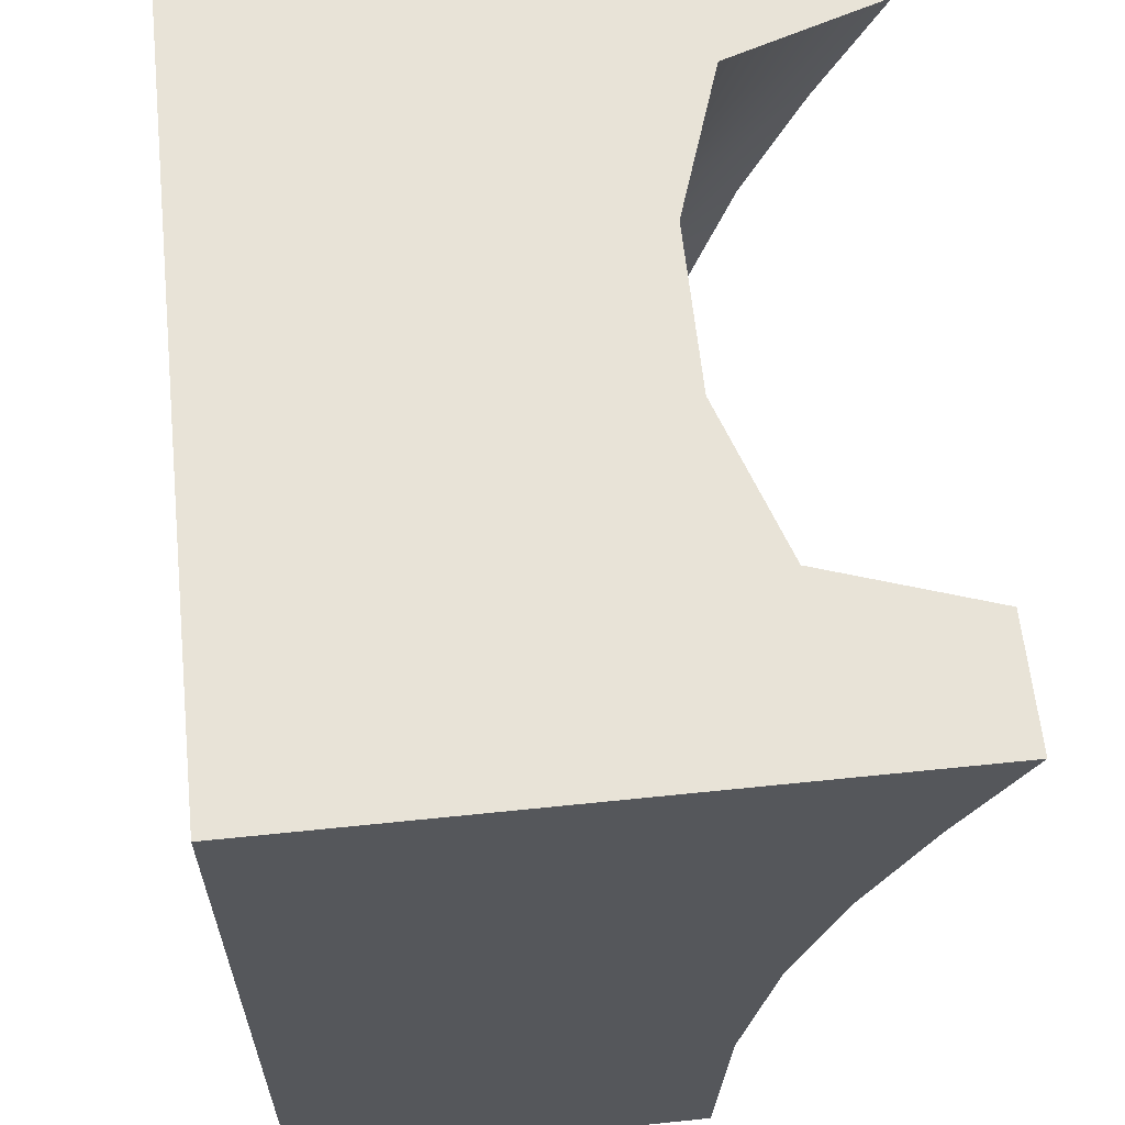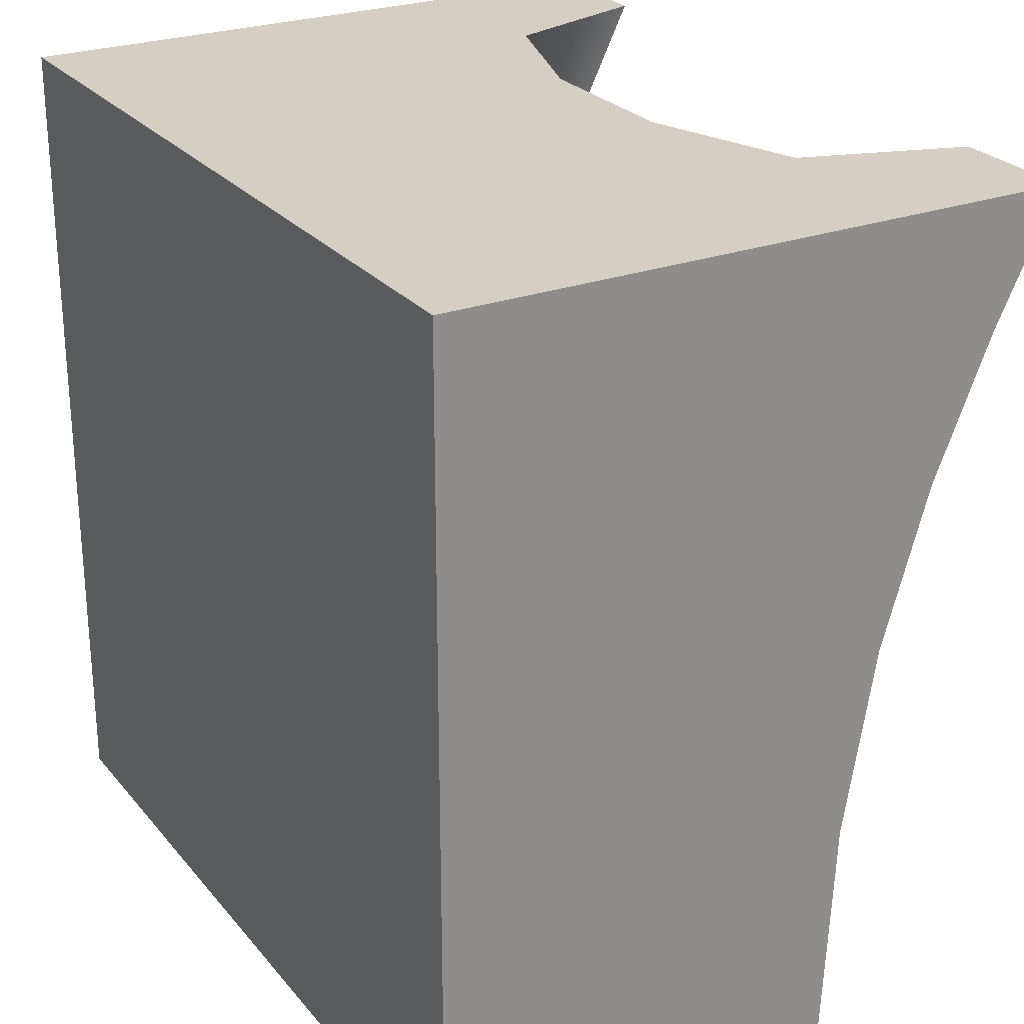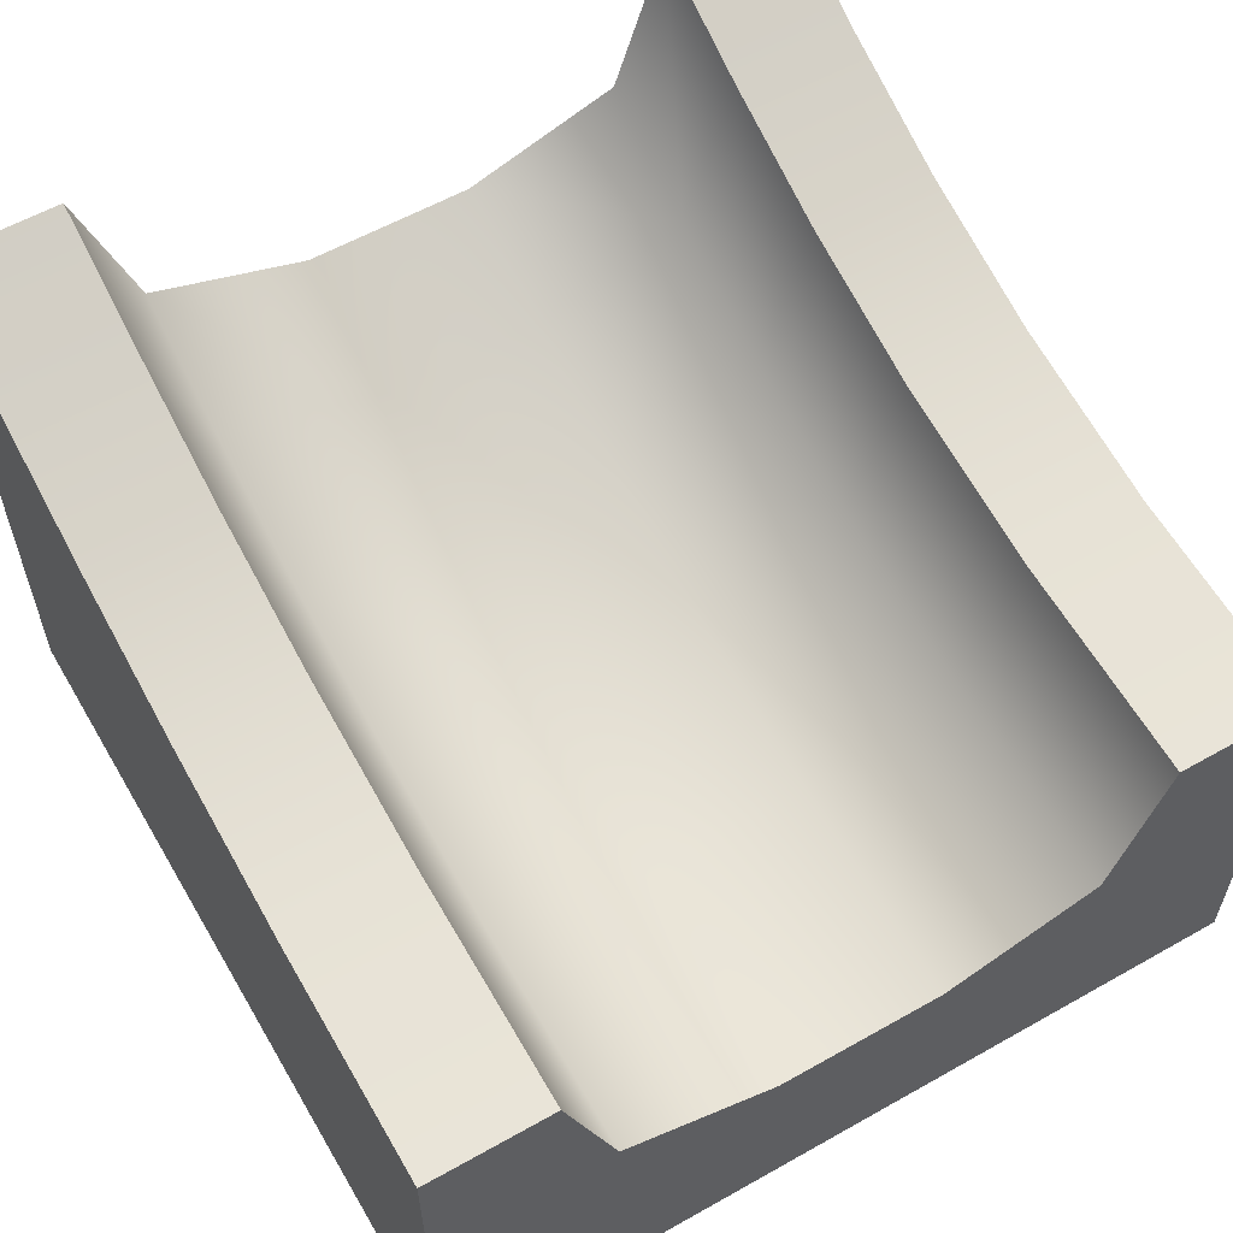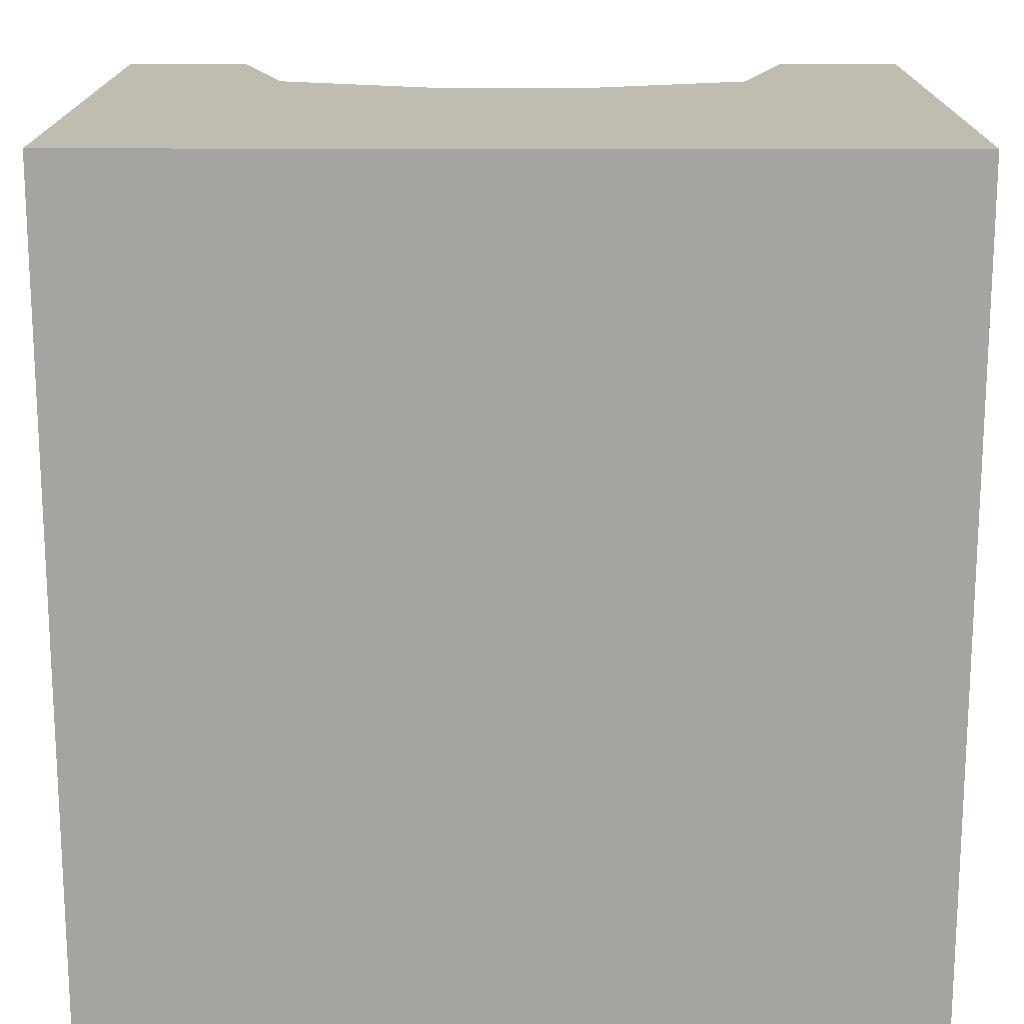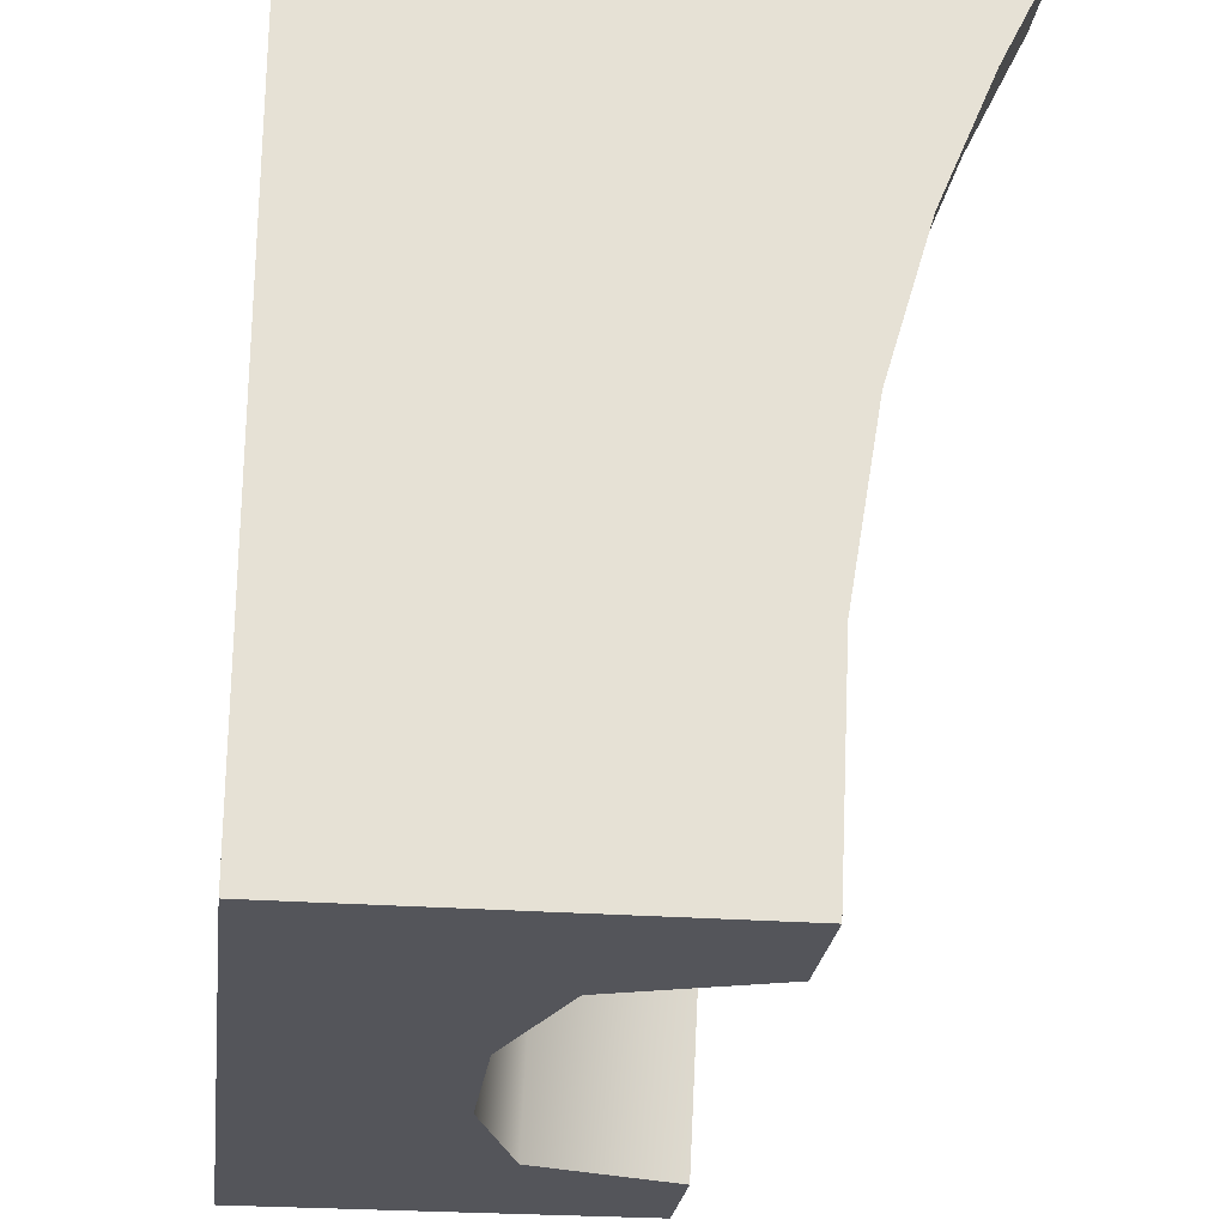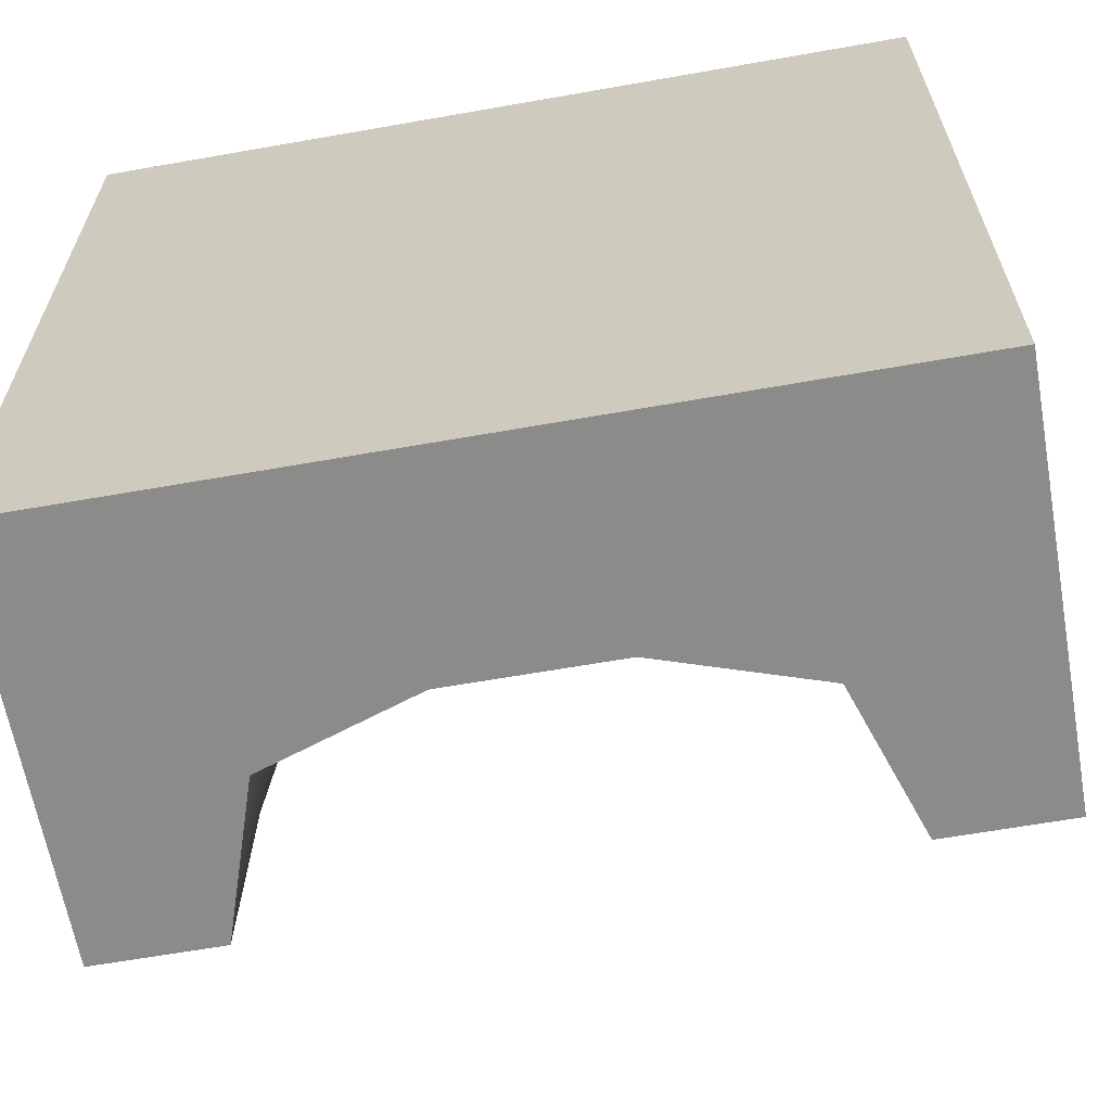
<metadata>
{"format":"obj","ext":"obj","renderer":"f3d","projection":"perspective","resolution":1024,"background":"white","views":[{"elev":62.2,"azim":84.0,"up":"+Z"},{"elev":25.8,"azim":59.8,"up":"+Z"},{"elev":58.6,"azim":149.8,"up":"+Y"},{"elev":16.6,"azim":0.2,"up":"+Z"},{"elev":-24.9,"azim":83.0,"up":"+Z"},{"elev":-63.7,"azim":10.1,"up":"+Z"}]}
</metadata>
<code>
g rampStart_solid_B
v -0.35 0.5 -0.5
v -0.5 0.5 -0.5
v -0.2875 0.3125 -0.5
v -0.5 0 -0.5
v 0.5 0 -0.5
v -0.1 0.25 -0.5
v 0.1 0.25 -0.5
v 0.2875 0.3125 -0.5
v 0.5 0.5 -0.5
v 0.35 0.5 -0.5
v 0.5 0.676 0.348
v 0.5 0.75 0.5
v 0.35 0.676 0.348
v 0.35 0.75 0.5
v 0.5 0.552 -0.004
v 0.5 0.608 0.184
v 0.35 0.552 -0.004
v 0.35 0.608 0.184
v 0.5 0.514 -0.228
v 0.5 0 0.5
v -0.35 0.676 0.348
v -0.5 0.676 0.348
v -0.35 0.608 0.184
v -0.5 0.608 0.184
v 0.35 0.514 -0.228
v -0.35 0.552 -0.004
v -0.5 0.552 -0.004
v -0.35 0.75 0.5
v -0.5 0.75 0.5
v -0.35 0.514 -0.228
v -0.5 0.514 -0.228
v 0.2875 0.5625 0.5
v -0.5 2.179e-15 0.5
v 0.1 0.5 0.5
v -0.1 0.5 0.5
v -0.2875 0.5625 0.5
v 0.1 0.426 0.348
v -0.1 0.426 0.348
v -0.2875 0.4885 0.348
v 0.2875 0.4885 0.348
v -0.2875 0.4205 0.184
v -0.2875 0.3645 -0.004
v 0.1 0.302 -0.004
v 0.1 0.358 0.184
v -0.1 0.302 -0.004
v -0.1 0.358 0.184
v 0.1 0.264 -0.228
v -0.1 0.264 -0.228
v 0.2875 0.4205 0.184
v -0.2875 0.3265 -0.228
v 0.2875 0.3645 -0.004
v 0.2875 0.3265 -0.228
f 3 2 1
f 3 4 2
f 4 3 5
f 5 3 6
f 7 5 6
f 8 5 7
f 5 8 9
f 9 8 10
f 1 2 3
f 2 4 3
f 5 3 4
f 6 3 5
f 6 5 7
f 7 5 8
f 9 8 5
f 10 8 9
f 13 12 11
f 12 13 14
f 11 12 13
f 14 13 12
f 17 16 15
f 16 17 18
f 15 16 17
f 18 17 16
f 19 5 9
f 5 19 20
f 20 19 15
f 20 15 16
f 20 16 11
f 20 11 12
f 9 5 19
f 20 19 5
f 15 19 20
f 16 15 20
f 11 16 20
f 12 11 20
f 23 22 21
f 22 23 24
f 21 22 23
f 24 23 22
f 25 15 19
f 15 25 17
f 19 15 25
f 17 25 15
f 27 23 26
f 23 27 24
f 26 23 27
f 24 27 23
f 22 28 21
f 28 22 29
f 21 28 22
f 29 22 28
f 16 13 11
f 13 16 18
f 11 13 16
f 18 16 13
f 2 30 1
f 30 2 31
f 1 30 2
f 31 2 30
f 31 26 30
f 26 31 27
f 30 26 31
f 27 31 26
f 10 19 9
f 19 10 25
f 9 19 10
f 25 10 19
f 32 12 14
f 32 20 12
f 20 32 33
f 33 32 34
f 33 34 35
f 36 33 35
f 33 36 29
f 29 36 28
f 14 12 32
f 12 20 32
f 33 32 20
f 34 32 33
f 35 34 33
f 35 33 36
f 29 36 33
f 28 36 29
f 33 5 20
f 5 33 4
f 20 5 33
f 4 33 5
f 33 2 4
f 2 33 31
f 31 33 27
f 27 33 24
f 24 33 22
f 22 33 29
f 4 2 33
f 31 33 2
f 27 33 31
f 24 33 27
f 22 33 24
f 29 33 22
f 38 34 37
f 34 38 35
f 37 34 38
f 35 38 34
f 28 39 21
f 39 28 36
f 21 39 28
f 36 28 39
f 37 32 40
f 32 37 34
f 40 32 37
f 34 37 32
f 32 13 40
f 13 32 14
f 40 13 32
f 14 32 13
f 21 41 23
f 41 21 39
f 23 41 21
f 39 21 41
f 23 42 26
f 42 23 41
f 26 42 23
f 41 23 42
f 45 44 43
f 44 45 46
f 43 44 45
f 46 45 44
f 39 35 38
f 35 39 36
f 38 35 39
f 36 39 35
f 47 45 43
f 45 47 48
f 43 45 47
f 48 47 45
f 40 18 49
f 18 40 13
f 49 18 40
f 13 40 18
f 44 38 37
f 38 44 46
f 37 38 44
f 46 44 38
f 49 37 40
f 37 49 44
f 40 37 49
f 44 49 37
f 30 3 1
f 3 30 50
f 1 3 30
f 50 30 3
f 3 48 6
f 48 3 50
f 6 48 3
f 50 3 48
f 46 39 38
f 39 46 41
f 38 39 46
f 41 46 39
f 6 47 7
f 47 6 48
f 7 47 6
f 48 6 47
f 43 49 51
f 49 43 44
f 51 49 43
f 44 43 49
f 42 46 45
f 46 42 41
f 45 46 42
f 41 42 46
f 50 45 48
f 45 50 42
f 48 45 50
f 42 50 45
f 49 17 51
f 17 49 18
f 51 17 49
f 18 49 17
f 51 25 52
f 25 51 17
f 52 25 51
f 17 51 25
f 7 52 8
f 52 7 47
f 8 52 7
f 47 7 52
f 52 10 8
f 10 52 25
f 8 10 52
f 25 52 10
f 47 51 52
f 51 47 43
f 52 51 47
f 43 47 51
f 26 50 30
f 50 26 42
f 30 50 26
f 42 26 50

</code>
